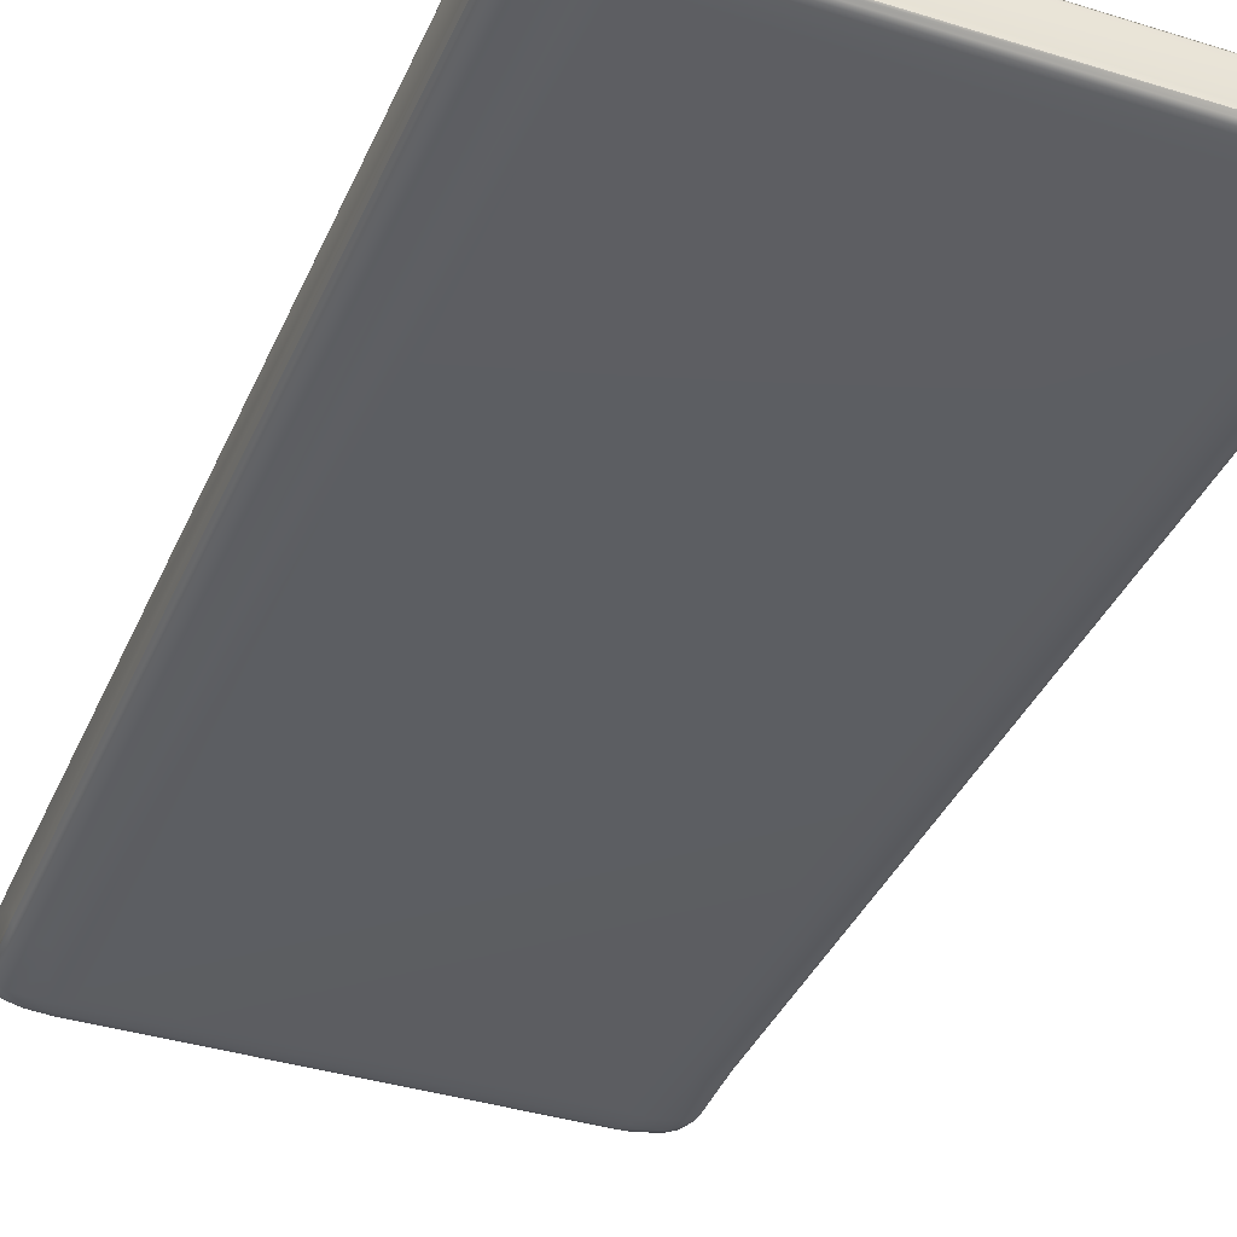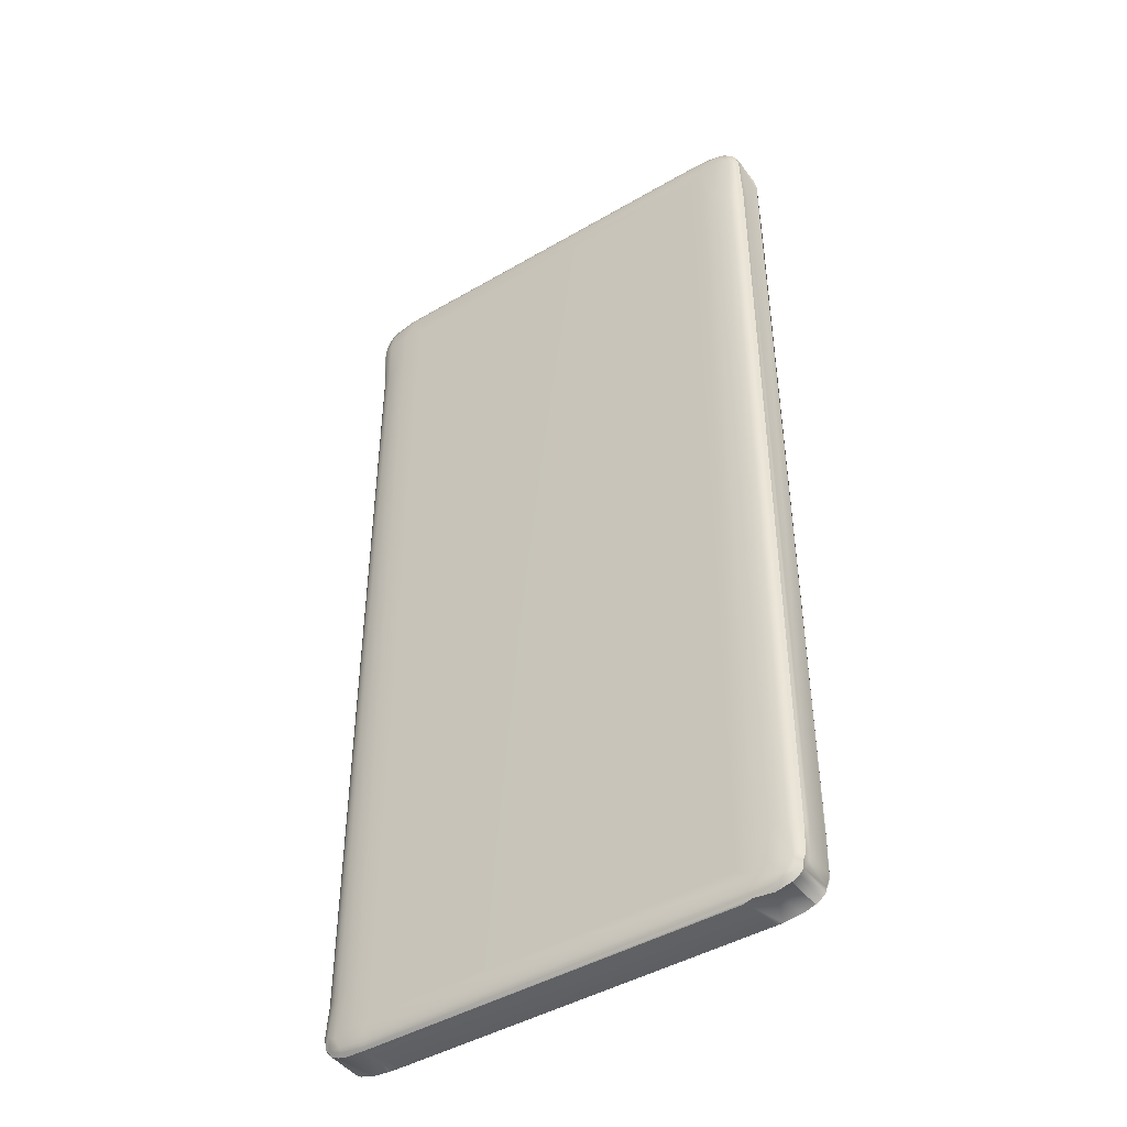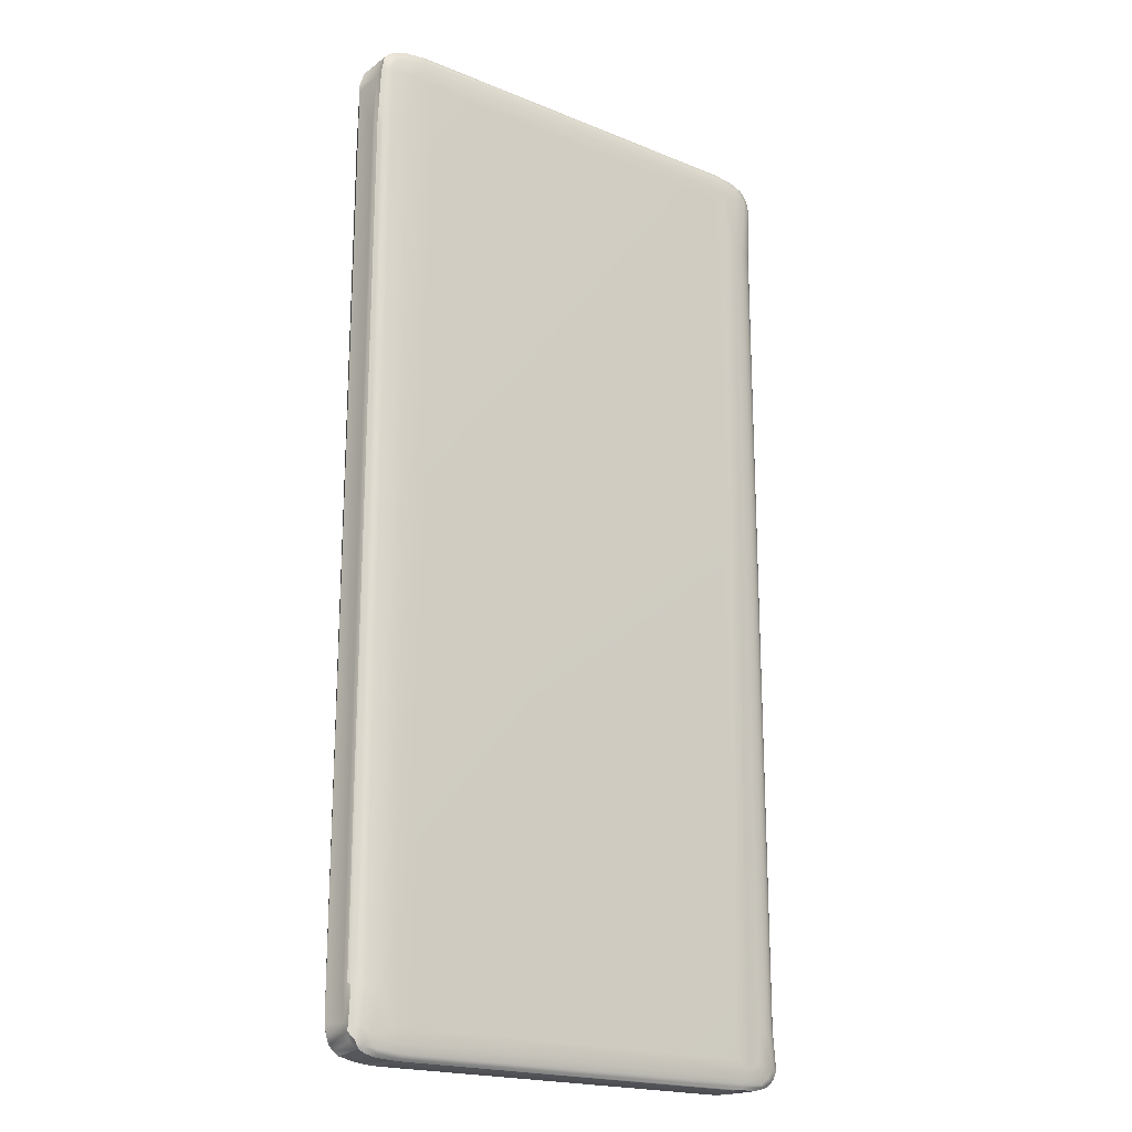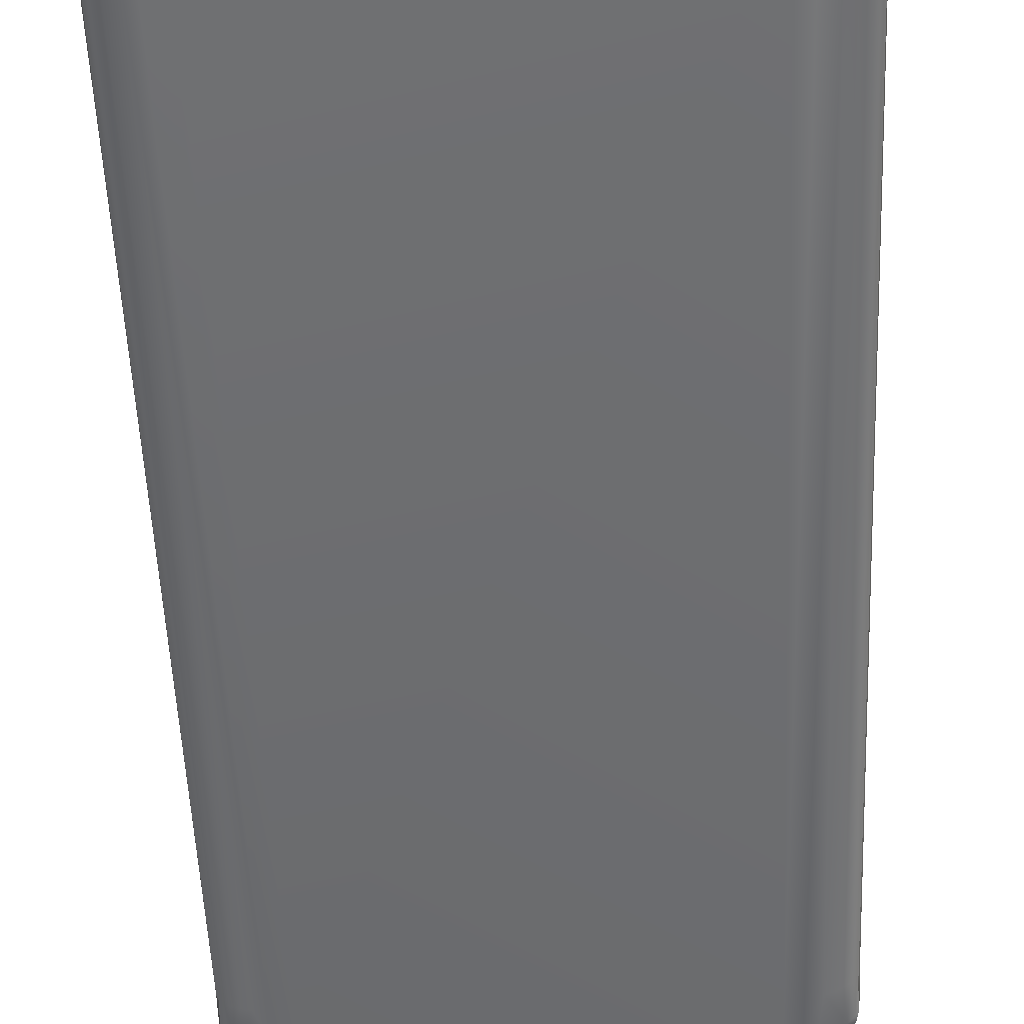
<metadata>
{"format":"obj","ext":"obj","renderer":"f3d","projection":"perspective","resolution":1024,"background":"white","views":[{"elev":-37.7,"azim":-21.7,"up":"+Z"},{"elev":-44.5,"azim":-145.7,"up":"+Y"},{"elev":-19.7,"azim":142.9,"up":"+Y"},{"elev":-54.3,"azim":-177.5,"up":"+Z"}]}
</metadata>
<code>
o MeshCellphone_2_0_GeomSubset_0
v -0.0385 -0.0846 -0.004573
v -0.03594 -0.08755 -0.004494
v -0.04095 -0.087 -0.004247
v -0.04251 -0.08508 -0.004079
v -0.03961 -0.08812 -0.004123
v -0.03499 -0.08828 -0.004337
v -0.03495 -0.08885 -0.004105
v -0.04024 -0.0885 -0.003798
v 0.03492 -0.08842 -0.004313
v -0.03634 -0.086 -0.004641
v -0.04238 -0.08722 -0.003754
v -0.0415 -0.08843 -0.003026
v -0.0387 -0.08916 -0.0031
v -0.03523 -0.08922 -0.003752
v -0.04262 -0.08775 -0.00295
v -0.04342 -0.08685 -0.002913
v -0.0437 -0.08578 -0.003269
v -0.04354 -0.0843 -0.003561
v -0.04406 -0.08422 -0.002933
v 0.03499 -0.08909 -0.003913
v 0.0394 -0.0886 -0.0039
v 0.03496 -0.0894 -0.003364
v -0.03354 -0.0894 -0.003394
v 0.03907 -0.08909 -0.003083
v 0.03981 -0.08785 -0.004192
v 0.04079 -0.08868 -0.003038
v 0.04195 -0.08753 -0.003846
v 0.04072 -0.08585 -0.004397
v 0.0425 -0.08471 -0.004066
v 0.04317 -0.08672 -0.003497
v 0.04218 -0.08806 -0.003056
v 0.04357 -0.08426 -0.003543
v 0.04405 -0.08541 -0.002659
v 0.04406 -0.0842 -0.002927
v 0.03487 -0.08668 -0.004599
v 0.03677 -0.08469 -0.004632
v 0.03361 -0.08432 -0.004696
v -0.0336 -0.08432 -0.004696
v -0.03643 0.08622 -0.004642
v -0.03904 0.07506 -0.004463
v 0.03361 0.08421 -0.004695
v -0.03358 0.08419 -0.004696
v 0.03744 0.08494 -0.004612
v 0.03911 0.07604 -0.004458
v 0.04156 0.0847 -0.00427
v 0.03567 0.08704 -0.004602
v 0.04095 0.08747 -0.004246
v 0.03504 0.08887 -0.004374
v 0.0431 0.08482 -0.003842
v -0.03916 -0.0792 -0.004453
v -0.03533 0.08814 -0.004493
v -0.03491 0.08934 -0.004254
v 0.03653 0.08947 -0.004196
v 0.04076 0.08885 -0.003904
v 0.04238 0.08774 -0.003753
v 0.03893 0.0898 -0.003629
v 0.04147 0.08922 -0.003017
v 0.03495 0.09003 -0.003885
v 0.03496 0.09037 -0.003374
v -0.03495 0.09024 -0.00364
v -0.03495 0.08987 -0.003995
v -0.03867 0.08953 -0.00392
v -0.0391 0.08999 -0.003079
v -0.04134 0.08869 -0.003804
v -0.04145 0.08921 -0.003059
v -0.04263 0.08837 -0.002933
v -0.03982 0.08849 -0.004191
v -0.03949 0.0859 -0.004505
v -0.04184 0.08599 -0.004228
v -0.04283 0.08702 -0.003725
v -0.04327 0.08755 -0.002939
v -0.04368 0.08484 -0.003446
v -0.04309 0.08466 -0.003845
v -0.04366 0.07447 -0.002904
v -0.04404 0.08478 -0.002981
v -0.04075 0.0748 -0.004225
v -0.0418 0.07469 -0.003987
v -0.04261 0.07455 -0.003681
v -0.04322 0.07443 -0.003314
v -0.04405 0.07419 -0.002247
v -0.04366 -0.07819 -0.002901
v -0.04395 -0.07822 -0.002446
v -0.04323 -0.07803 -0.003312
v -0.04262 -0.07805 -0.003677
v -0.04182 -0.07822 -0.003979
v -0.04072 -0.07878 -0.004233
v -0.03893 0.08981 0.004115
v -0.0408 0.08949 0.003702
v -0.04132 0.08872 0.00428
v -0.04183 0.089 0.0037
v -0.04293 0.08804 0.00374
v -0.03728 0.08887 0.004565
v -0.03514 0.0898 0.004376
v 0.0354 0.08894 0.00456
v 0.03519 0.08979 0.004381
v 0.0406 0.08895 0.004337
v 0.04202 0.08655 0.004544
v 0.04247 0.08779 0.004241
v -0.03539 0.09026 0.004088
v 0.03535 0.09027 0.004074
v 0.03893 0.08981 0.004114
v -0.03588 0.09041 0.00378
v 0.0408 0.08949 0.003711
v 0.04183 0.089 0.003708
v 0.03571 0.09042 0.003762
v 0.03779 0.0866 0.004726
v 0.04156 0.0742 0.004749
v 0.04333 0.07258 0.004607
v -0.03723 0.08604 0.004738
v -0.04156 0.07395 0.004748
v 0.03938 0.07052 0.004749
v -0.03963 0.07052 0.004748
v -0.04163 0.0854 0.004604
v -0.04247 0.08742 0.004363
v -0.04357 0.08499 0.004292
v -0.04329 0.07298 0.004613
v -0.0439 0.0738 0.004382
v -0.04248 -0.07236 0.004707
v -0.04093 -0.07265 0.004749
v -0.03767 -0.08408 0.004728
v 0.0378 -0.08225 0.004742
v 0.03953 -0.08533 0.004678
v -0.03553 -0.08736 0.00456
v 0.03827 -0.08785 0.004523
v 0.04151 -0.08774 0.004334
v 0.03898 -0.08888 0.00411
v 0.04158 -0.0884 0.003712
v 0.03519 -0.08893 0.004246
v 0.03574 -0.08942 0.003732
v 0.04263 -0.08774 0.003696
v 0.04273 -0.08441 0.004498
v -0.03565 -0.08856 0.004377
v -0.03965 -0.08829 0.00438
v -0.03509 -0.08918 0.004092
v -0.04165 -0.08515 0.004593
v -0.04145 -0.08794 0.004244
v -0.04279 -0.08667 0.00428
v -0.04356 -0.08482 0.00429
v -0.04385 -0.07727 0.004402
v -0.04328 -0.08707 0.003748
v -0.04411 -0.08479 0.003853
v -0.04407 -0.07804 0.004199
v -0.04263 -0.08773 0.003709
v -0.04148 -0.08845 0.003706
v -0.03932 -0.08903 0.003756
v -0.03609 -0.08941 0.003737
v 0.03347 -0.08927 0.003985
v -0.04413 0.07184 0.004132
v -0.04413 0.08489 0.00382
v -0.04425 0.08331 0.003564
v -0.04419 -0.07656 0.003953
v -0.04343 -0.07555 0.004567
v -0.04369 0.08674 0.003747
v -0.0408 0.08949 0.003702
v -0.03893 0.08981 0.004115
v -0.0391 0.09 0.003366
v -0.0391 0.08999 -0.003079
v -0.03539 0.09026 0.004088
v -0.03588 0.09041 0.00378
v -0.03529 0.09043 -0.003131
v -0.03495 0.09024 -0.00364
v -0.03356 0.09049 0.003341
v 0.03352 0.09049 0.003326
v 0.03571 0.09042 0.003762
v -0.03357 0.09049 -0.002642
v -0.04145 0.08921 -0.003059
v -0.04183 0.089 0.0037
v 0.03505 0.09048 -0.00271
v 0.03908 0.09 0.003366
v 0.03912 0.09 -0.002598
v 0.0408 0.08949 0.003711
v 0.04147 0.08922 -0.003017
v 0.04183 0.089 0.003708
v 0.03893 0.0898 -0.003629
v 0.03496 0.09037 -0.003374
v 0.03893 0.08981 0.004114
v 0.03535 0.09027 0.004074
v -0.04263 0.08837 -0.002933
v -0.04293 0.08804 0.00374
v -0.04327 0.08755 -0.002939
v 0.03574 -0.08942 0.003732
v 0.03512 -0.0895 -0.002645
v 0.03913 -0.08909 0.003367
v 0.03898 -0.08888 0.00411
v 0.04158 -0.0884 0.003712
v 0.03354 -0.0895 0.003328
v -0.03414 -0.0895 -0.002638
v 0.03907 -0.08909 -0.003083
v 0.03496 -0.0894 -0.003364
v 0.04079 -0.08868 -0.003038
v -0.03354 -0.0894 -0.003394
v -0.0387 -0.08916 -0.0031
v -0.03609 -0.08941 0.003737
v -0.03932 -0.08903 0.003756
v -0.04148 -0.08845 0.003706
v -0.0415 -0.08843 -0.003026
v -0.03433 -0.0895 0.003361
v 0.04218 -0.08806 -0.003056
v -0.03523 -0.08922 -0.003752
v 0.04317 -0.08672 -0.003497
v 0.04345 -0.08688 -0.002403
v 0.04218 -0.08806 -0.003056
v 0.04405 -0.08541 -0.002659
v 0.04263 -0.08774 0.003696
v 0.04349 -0.08681 0.003369
v 0.04401 -0.08557 0.003572
v 0.04324 -0.08672 0.004086
v 0.04424 -0.08407 -0.00214
v 0.04406 -0.0842 -0.002927
v 0.04425 -0.08362 0.003712
v 0.04158 -0.0884 0.003712
v 0.04406 -0.07805 -0.002229
v 0.04374 -0.07816 -0.002811
v 0.04425 -0.07812 -0.001232
v 0.04425 0.08331 0.003558
v 0.04425 0.0742 -0.001231
v 0.04424 0.08387 -0.002133
v 0.04414 0.08491 0.003803
v 0.04404 0.08563 -0.002255
v 0.04421 -0.07883 0.003914
v 0.04413 0.07457 -0.001952
v 0.04394 0.08426 -0.003172
v 0.04395 0.07407 -0.002447
v 0.0437 0.08599 -0.003272
v 0.04367 0.0868 -0.002335
v 0.04328 0.08753 -0.002948
v 0.04337 0.08741 0.003738
v 0.04272 0.08827 0.003768
v 0.04262 0.08837 -0.00295
v 0.04183 0.089 0.003708
v 0.04147 0.08922 -0.003017
v 0.04324 -0.08672 0.004086
v 0.04376 -0.08499 0.004185
v 0.04367 -0.07648 0.004494
v 0.04308 -0.07495 0.004635
v 0.04177 -0.07085 0.004748
v 0.04401 -0.08557 0.003572
v 0.04425 -0.08362 0.003712
v 0.04391 0.07356 0.004373
v 0.04356 0.08565 0.004252
v 0.04414 0.08491 0.003803
v 0.04412 0.07173 0.004142
v 0.04337 0.08741 0.003738
v 0.04401 -0.07754 0.004278
v 0.04421 -0.07883 0.003914
v 0.04425 0.08331 0.003558
v 0.04272 0.08827 0.003768
v 0.03938 -0.06197 0.004748
v -0.03963 -0.06197 0.004749
v -0.04406 -0.08542 -0.002231
v -0.04425 -0.08393 0.00342
v -0.04424 -0.08398 -0.00212
v -0.04405 -0.08547 0.003366
v -0.04367 -0.08645 0.003367
v -0.04425 -0.0782 -0.001235
v -0.04411 -0.08479 0.003853
v -0.04419 -0.07656 0.003953
v -0.04328 -0.08707 0.003748
v -0.04342 -0.08685 -0.002913
v -0.04262 -0.08775 -0.00295
v -0.04263 -0.08773 0.003709
v -0.04406 -0.08422 -0.002933
v -0.0437 -0.08578 -0.003269
v -0.04148 -0.08845 0.003706
v -0.0415 -0.08843 -0.003026
v -0.04425 0.08331 0.003564
v -0.04425 0.07408 -0.001241
v -0.04421 0.08445 -0.002265
v -0.04413 0.08489 0.00382
v -0.04387 0.08629 -0.00233
v -0.04369 0.08674 0.003747
v -0.04327 0.08755 -0.002939
v -0.04404 0.08478 -0.002981
v -0.04293 0.08804 0.00374
v -0.04405 0.07419 -0.002247
v -0.04413 -0.0783 -0.001951
v -0.04395 -0.07822 -0.002446
v 0.04262 0.08837 -0.00295
v 0.04328 0.08753 -0.002948
v 0.0437 0.08599 -0.003272
v 0.04394 0.08426 -0.003172
v 0.04322 0.07398 -0.003316
v 0.0426 0.07402 -0.003682
v 0.04152 0.07499 -0.004078
v 0.04366 0.07394 -0.002898
v 0.04395 0.07407 -0.002447
v 0.04374 -0.07816 -0.002811
v 0.04406 -0.07805 -0.002229
v 0.04324 -0.07524 -0.003289
v 0.04278 -0.07818 -0.003603
v 0.04181 -0.07842 -0.003983
v 0.04077 -0.07848 -0.004222
v 0.03908 -0.07869 -0.004459
v -0.03963 0.07052 0.004805
v -0.03963 -0.06197 0.004805
v 0.03938 -0.06197 0.004805
v 0.03938 0.07052 0.004805
f 1 3 2
f 1 4 3
f 5 2 3
f 5 6 2
f 6 5 7
f 7 5 8
f 3 8 5
f 6 9 2
f 9 6 7
f 10 1 2
f 11 3 4
f 3 11 8
f 11 12 8
f 13 8 12
f 14 8 13
f 14 7 8
f 11 15 12
f 15 11 16
f 17 11 4
f 16 11 17
f 17 4 18
f 17 18 19
f 14 20 7
f 20 9 7
f 20 21 9
f 21 20 22
f 20 14 22
f 22 14 23
f 21 22 24
f 21 25 9
f 24 26 21
f 27 21 26
f 21 27 25
f 28 25 27
f 29 28 27
f 29 27 30
f 27 31 30
f 27 26 31
f 30 32 29
f 32 30 33
f 32 33 34
f 25 28 35
f 25 35 9
f 36 35 28
f 36 37 35
f 35 37 10
f 35 2 9
f 35 10 2
f 10 37 38
f 10 38 39
f 39 40 10
f 41 37 36
f 42 37 41
f 37 42 38
f 39 38 42
f 41 36 43
f 44 43 36
f 44 45 43
f 42 46 39
f 42 41 46
f 43 46 41
f 43 47 46
f 43 45 47
f 46 47 48
f 47 45 49
f 10 40 50
f 46 51 39
f 46 48 51
f 48 52 51
f 52 48 53
f 48 47 53
f 47 54 53
f 54 47 55
f 55 47 49
f 56 53 54
f 56 54 57
f 55 57 54
f 58 53 56
f 52 53 58
f 59 58 56
f 58 59 60
f 60 61 58
f 52 58 61
f 60 62 61
f 61 62 52
f 60 63 62
f 64 62 63
f 64 63 65
f 64 65 66
f 62 67 52
f 62 64 67
f 51 52 67
f 51 67 68
f 68 67 69
f 69 67 64
f 69 64 70
f 66 70 64
f 39 51 68
f 66 71 70
f 71 72 70
f 72 73 70
f 73 69 70
f 73 72 74
f 71 75 72
f 74 72 75
f 69 40 68
f 68 40 39
f 69 76 40
f 76 69 77
f 73 77 69
f 73 78 77
f 78 73 79
f 79 73 74
f 75 80 74
f 80 81 74
f 80 82 81
f 19 81 82
f 74 83 79
f 74 81 83
f 79 84 78
f 79 83 84
f 78 85 77
f 78 84 85
f 85 76 77
f 4 85 84
f 76 50 40
f 4 50 86
f 76 86 50
f 85 86 76
f 86 85 4
f 4 1 50
f 84 18 4
f 84 83 18
f 81 18 83
f 19 18 81
f 10 50 1
f 87 89 88
f 88 89 90
f 90 89 91
f 87 92 89
f 93 92 87
f 93 94 92
f 95 94 93
f 96 94 95
f 94 96 97
f 97 96 98
f 87 99 93
f 100 93 99
f 100 95 93
f 101 95 100
f 101 96 95
f 102 100 99
f 101 103 96
f 103 104 96
f 104 98 96
f 100 102 105
f 106 92 94
f 106 94 97
f 97 107 106
f 97 108 107
f 106 107 109
f 107 110 109
f 110 107 111
f 110 111 112
f 110 113 109
f 106 109 92
f 109 113 92
f 113 114 92
f 114 113 115
f 115 113 116
f 110 116 113
f 115 116 117
f 118 116 110
f 118 110 119
f 120 118 119
f 120 119 121
f 122 120 121
f 122 123 120
f 122 124 123
f 122 125 124
f 126 124 125
f 126 125 127
f 124 126 128
f 129 128 126
f 127 125 130
f 131 125 122
f 128 132 124
f 124 132 123
f 133 123 132
f 133 120 123
f 133 132 134
f 134 132 128
f 133 135 120
f 136 135 133
f 136 137 135
f 135 137 138
f 139 135 138
f 140 138 137
f 140 141 138
f 141 142 138
f 142 139 138
f 143 137 136
f 143 140 137
f 136 144 143
f 134 145 133
f 136 145 144
f 136 133 145
f 134 146 145
f 147 146 134
f 147 134 128
f 129 147 128
f 147 129 146
f 142 117 139
f 148 117 142
f 149 117 148
f 148 150 149
f 148 142 151
f 151 150 148
f 142 141 151
f 117 152 139
f 149 115 117
f 153 115 149
f 153 114 115
f 91 114 153
f 91 89 114
f 92 114 89
f 117 116 152
f 118 152 116
f 135 152 118
f 139 152 135
f 120 135 118
f 154 156 155
f 156 154 157
f 156 158 155
f 156 159 158
f 159 156 157
f 159 157 160
f 160 157 161
f 160 162 159
f 159 162 163
f 159 163 164
f 162 165 163
f 160 165 162
f 157 154 166
f 154 167 166
f 168 164 163
f 165 168 163
f 168 165 160
f 169 164 168
f 168 170 169
f 171 169 170
f 170 172 171
f 171 172 173
f 172 170 174
f 168 174 170
f 168 160 175
f 168 175 174
f 175 160 161
f 169 171 176
f 169 177 164
f 169 176 177
f 178 166 167
f 178 167 179
f 180 178 179
f 181 183 182
f 181 184 183
f 185 183 184
f 181 182 186
f 187 186 182
f 182 183 188
f 182 188 189
f 189 187 182
f 183 190 188
f 183 185 190
f 191 187 189
f 192 187 191
f 187 192 193
f 193 192 194
f 195 194 192
f 192 196 195
f 181 197 193
f 197 187 193
f 186 187 197
f 190 185 198
f 199 192 191
f 186 197 181
f 200 202 201
f 203 200 201
f 201 202 204
f 201 204 205
f 205 203 201
f 205 206 203
f 206 205 207
f 207 205 204
f 208 203 206
f 203 208 209
f 208 206 210
f 204 202 211
f 208 212 209
f 213 209 212
f 208 214 212
f 214 208 210
f 210 215 214
f 216 214 215
f 212 214 216
f 216 215 217
f 218 217 215
f 217 218 219
f 210 220 215
f 216 221 212
f 221 216 217
f 221 217 222
f 219 222 217
f 223 221 222
f 212 221 223
f 219 224 222
f 225 224 219
f 225 226 224
f 225 227 226
f 219 227 225
f 219 218 227
f 226 227 228
f 228 229 226
f 229 228 230
f 229 230 231
f 131 233 232
f 233 131 234
f 234 131 235
f 235 108 234
f 236 108 235
f 233 237 232
f 233 238 237
f 232 125 131
f 130 125 232
f 234 108 239
f 108 240 239
f 241 239 240
f 239 241 242
f 240 243 241
f 234 239 244
f 244 239 242
f 244 233 234
f 245 244 242
f 233 245 238
f 233 244 245
f 246 245 242
f 241 246 242
f 247 243 240
f 247 240 98
f 104 247 98
f 240 97 98
f 240 108 97
f 236 107 108
f 236 111 107
f 236 248 111
f 119 248 236
f 121 119 236
f 236 122 121
f 235 122 236
f 235 131 122
f 119 249 248
f 110 249 119
f 110 112 249
f 250 252 251
f 251 253 250
f 254 250 253
f 255 251 252
f 256 253 251
f 254 253 256
f 256 251 257
f 254 256 258
f 258 259 254
f 254 259 250
f 260 259 258
f 258 261 260
f 250 262 252
f 250 263 262
f 263 250 259
f 260 261 264
f 264 265 260
f 251 255 266
f 257 251 266
f 267 266 255
f 267 268 266
f 269 266 268
f 269 268 270
f 270 271 269
f 270 272 271
f 273 272 270
f 270 268 273
f 271 272 274
f 268 275 273
f 268 267 275
f 267 276 275
f 275 276 277
f 277 276 262
f 267 255 276
f 252 276 255
f 252 262 276
f 278 55 279
f 55 278 57
f 279 55 280
f 280 55 49
f 280 49 281
f 282 281 49
f 49 283 282
f 49 284 283
f 282 285 281
f 281 285 286
f 49 45 284
f 44 284 45
f 287 286 285
f 287 288 286
f 289 285 282
f 289 287 285
f 290 282 283
f 290 289 282
f 289 290 287
f 290 32 287
f 291 283 284
f 291 290 283
f 291 284 292
f 44 292 284
f 291 29 290
f 29 291 292
f 290 29 32
f 44 293 292
f 293 28 292
f 29 292 28
f 293 44 36
f 293 36 28
f 287 32 34

</code>
